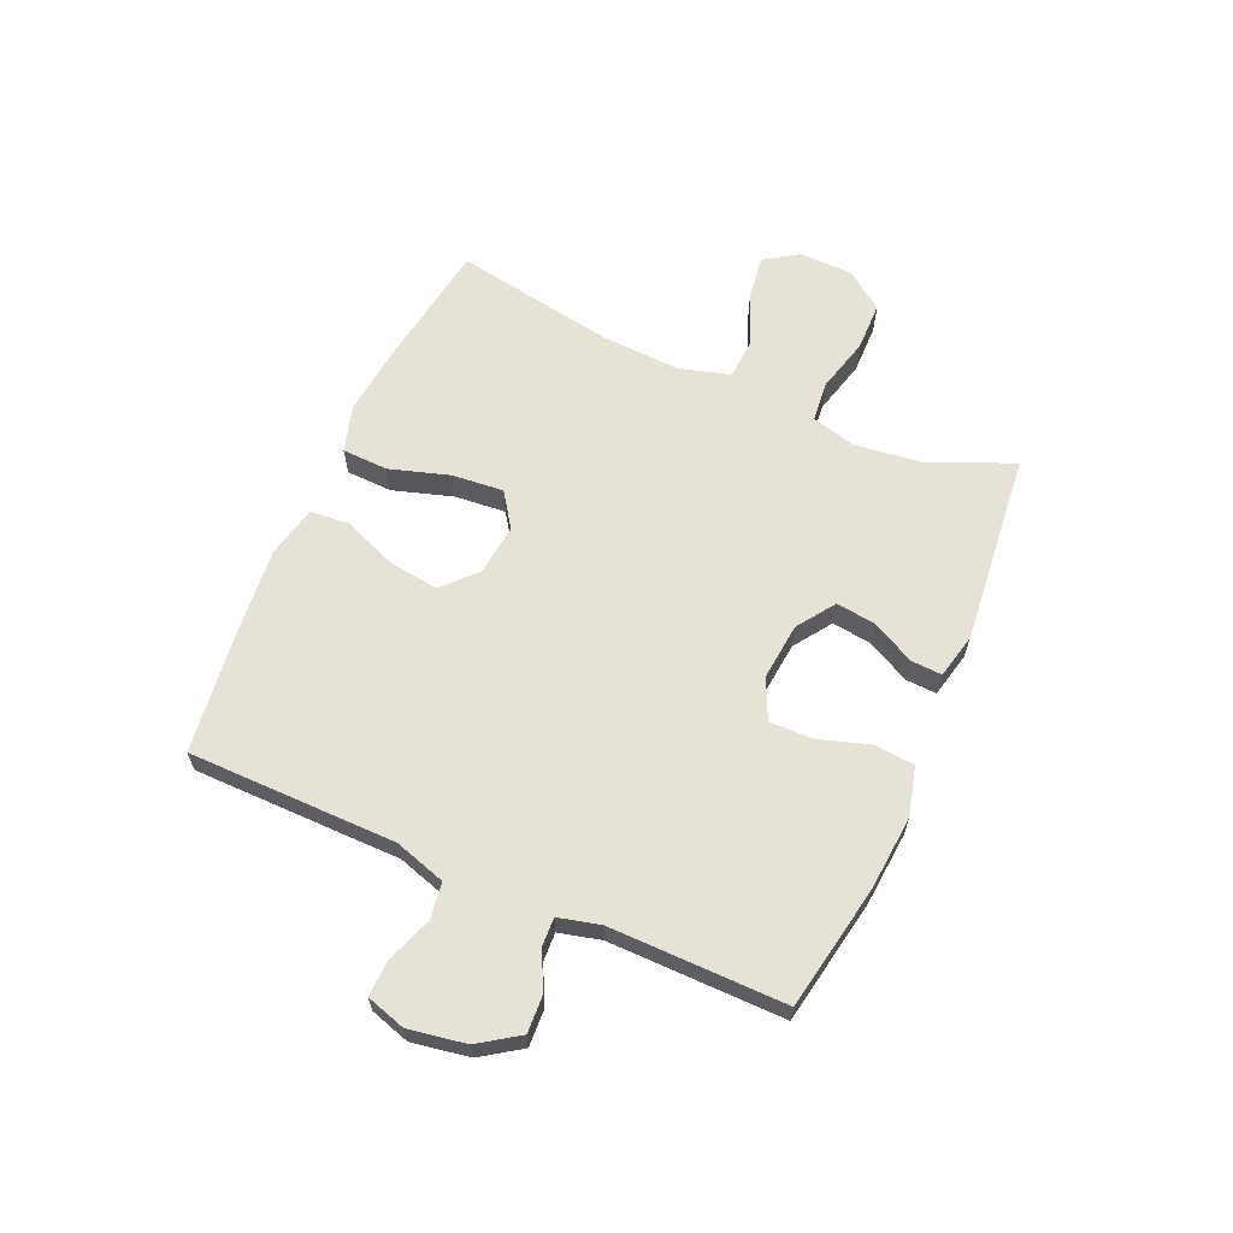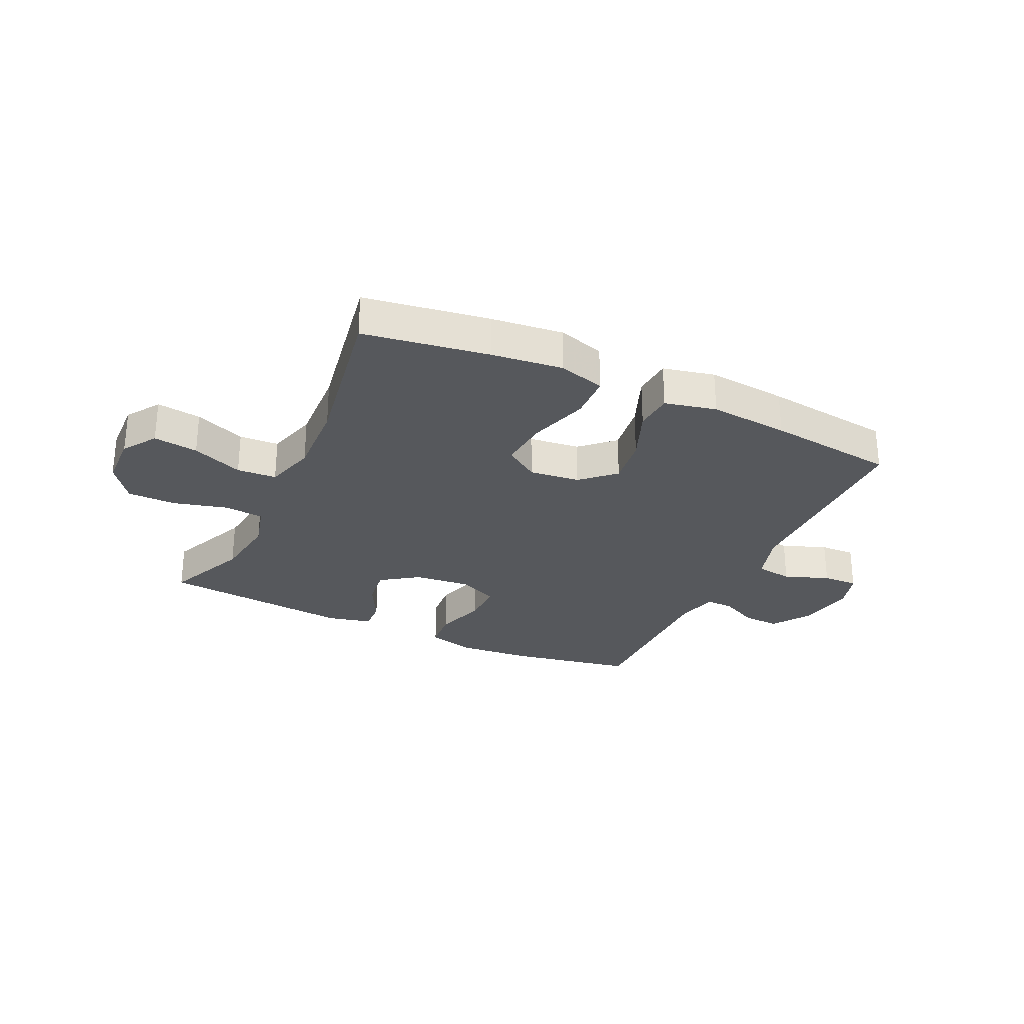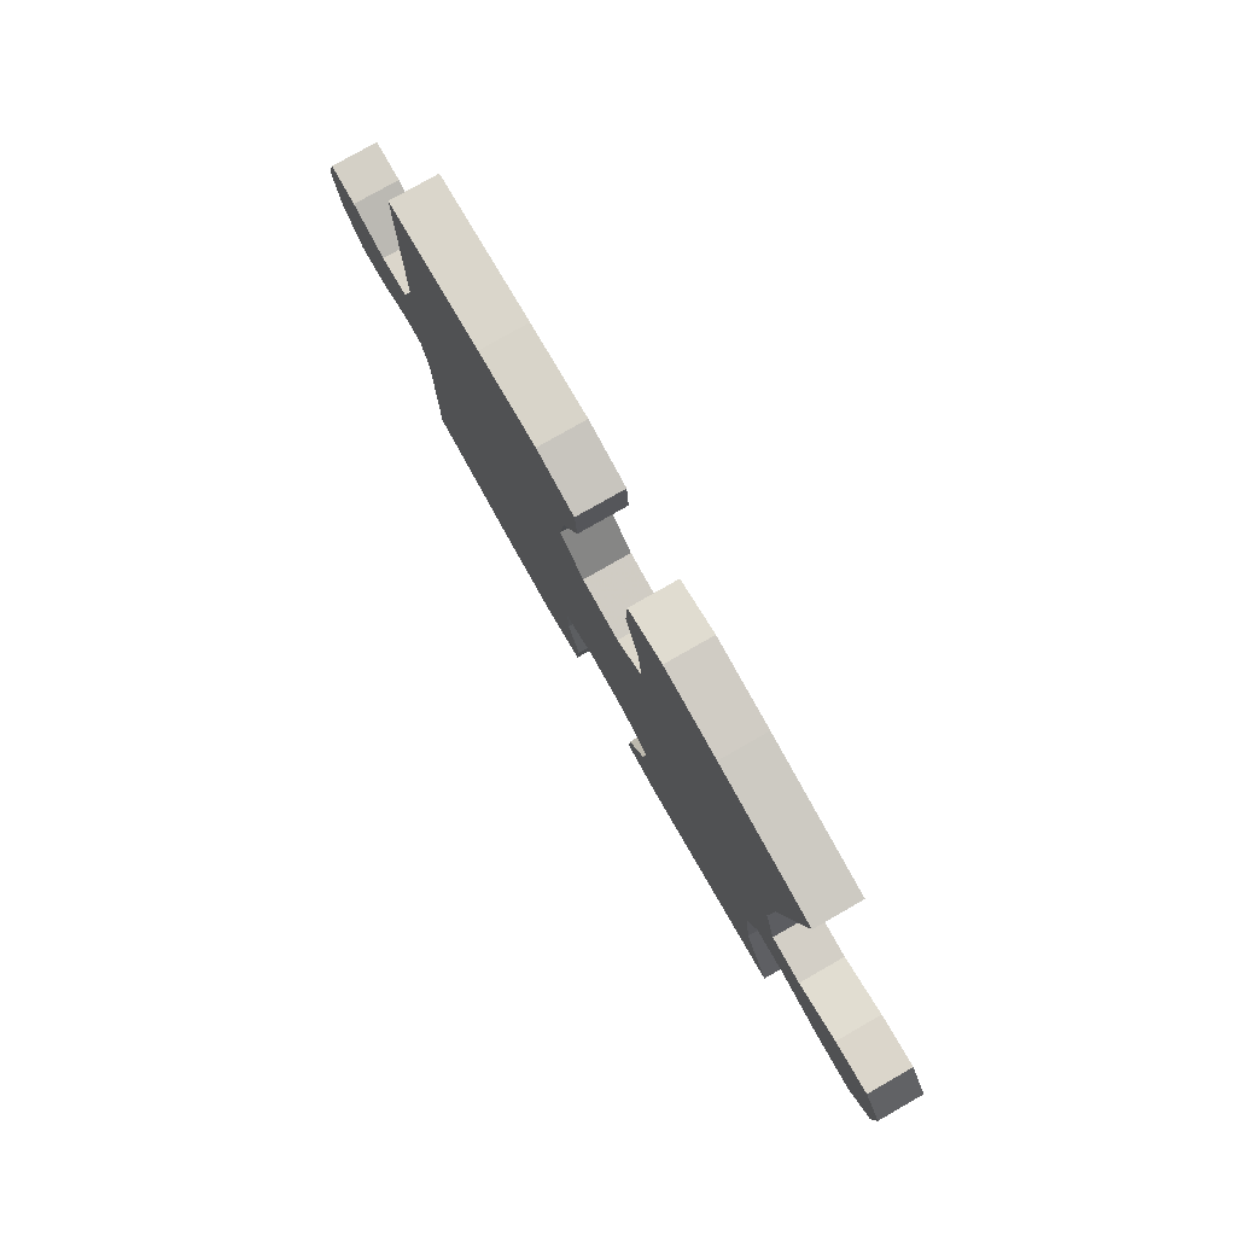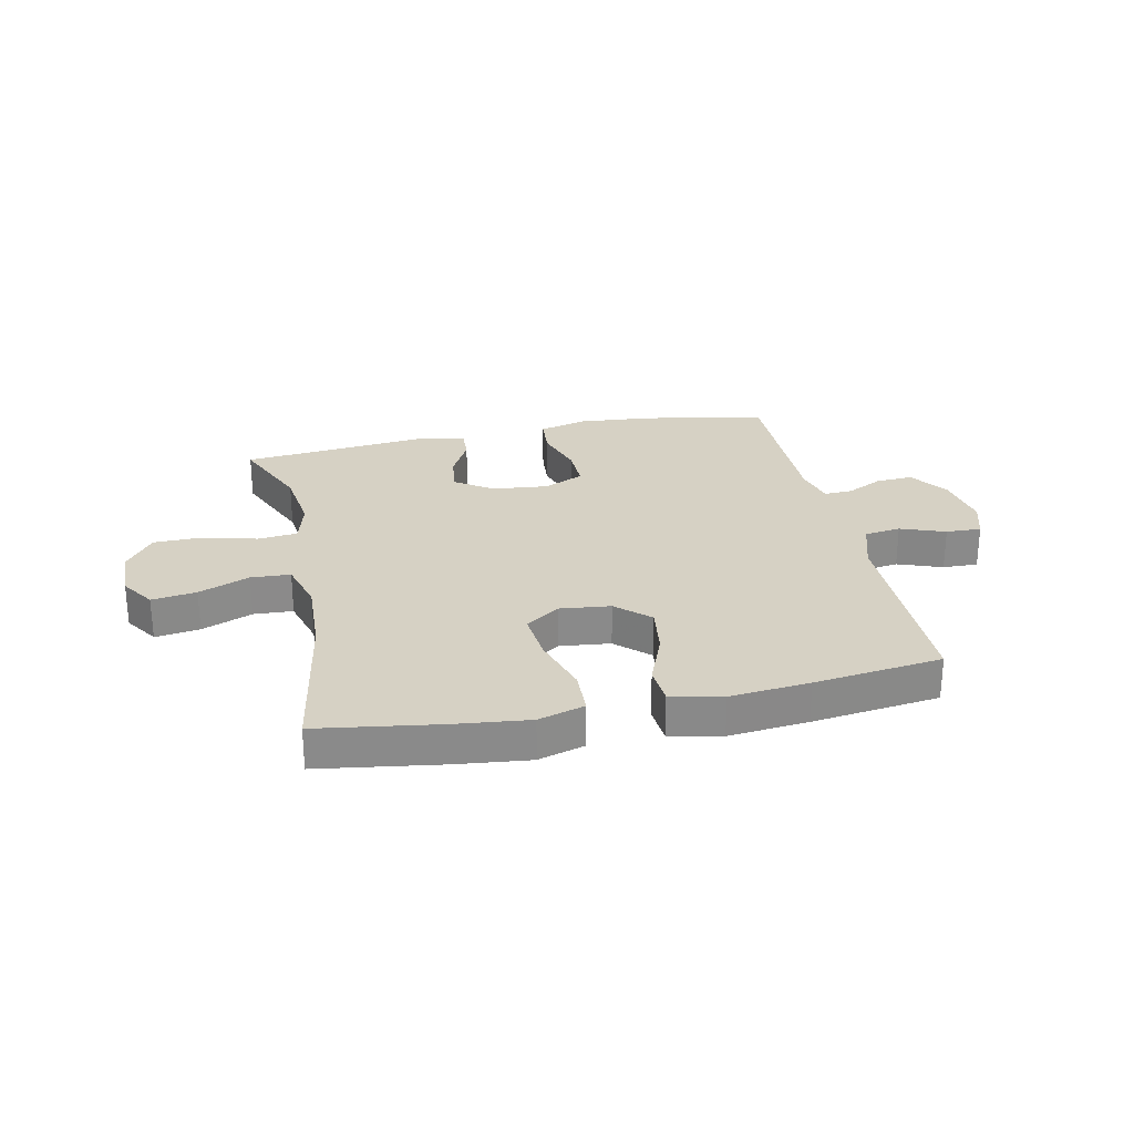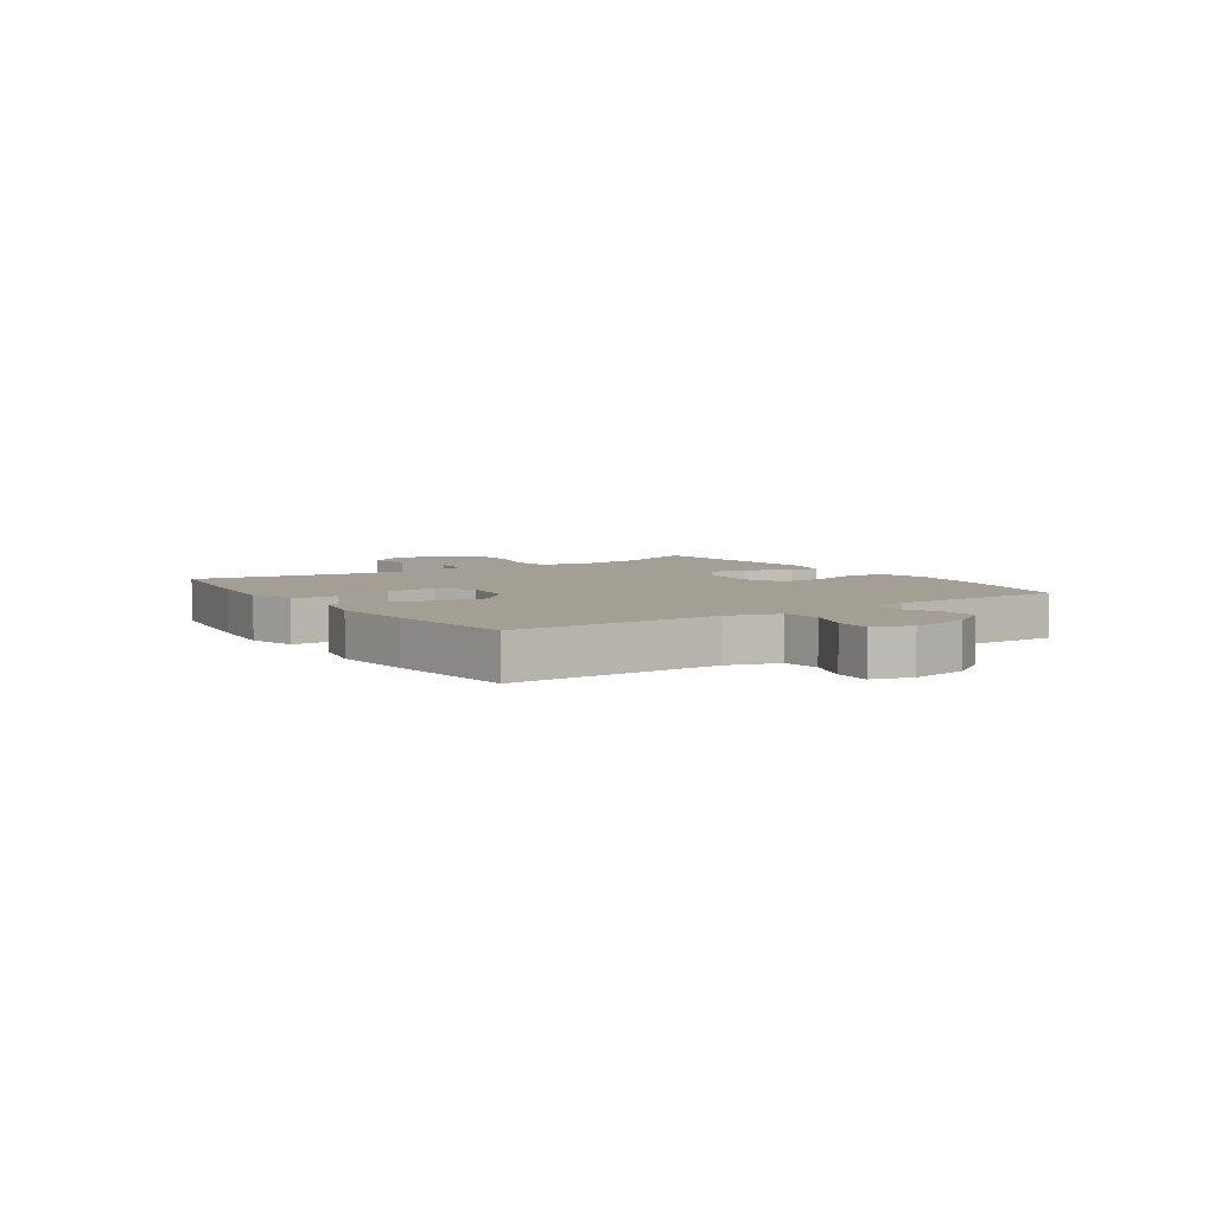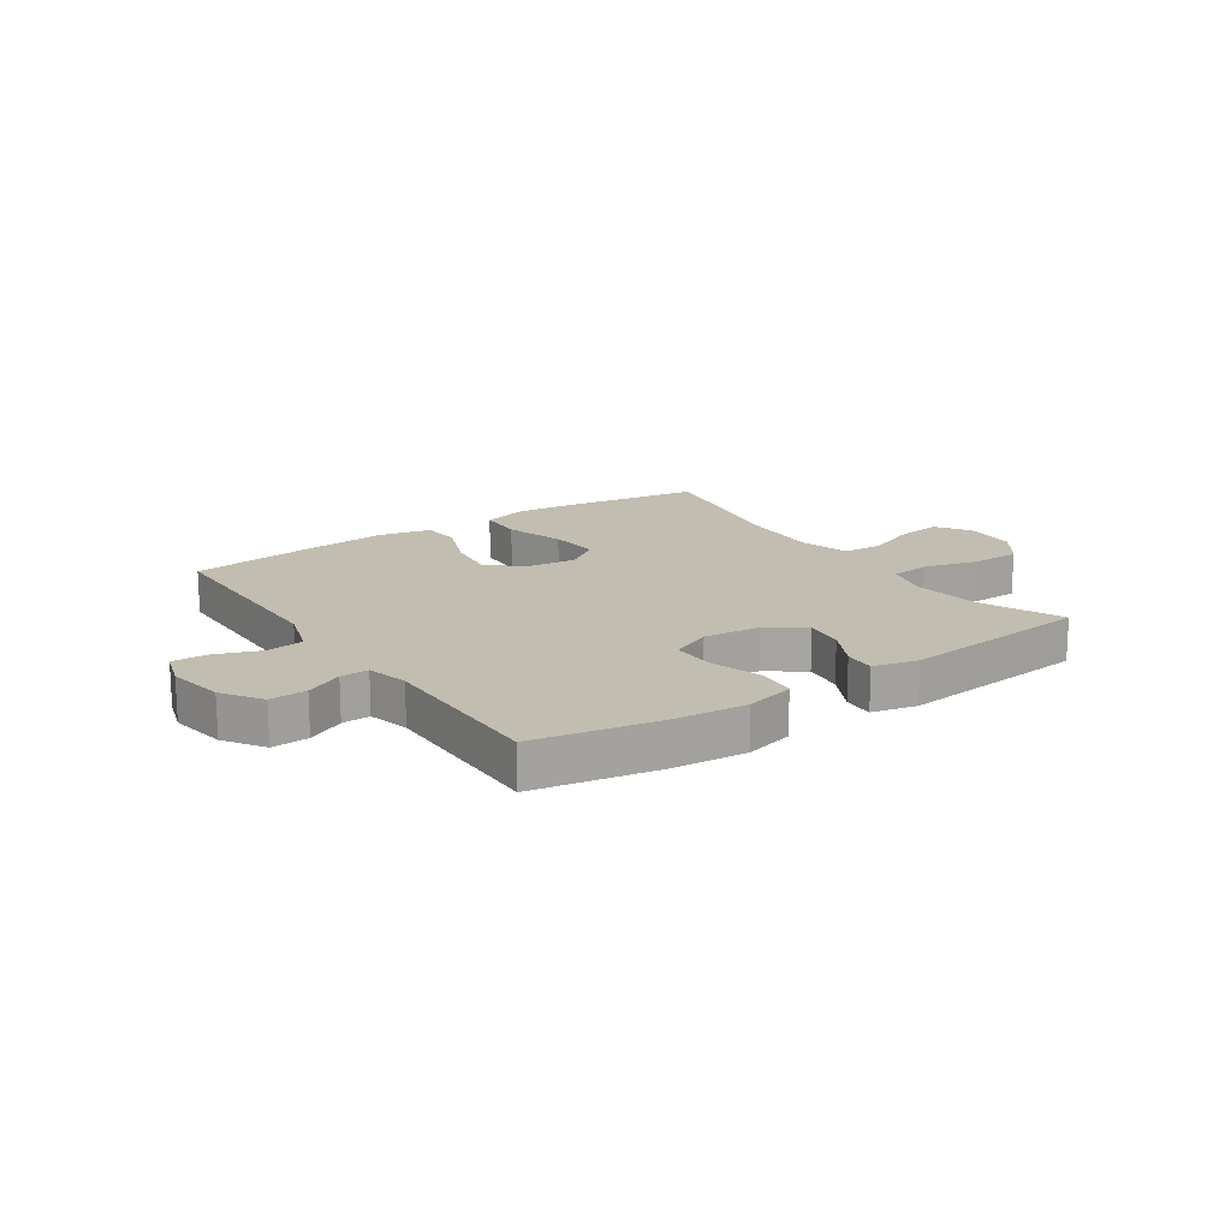
<metadata>
{"format":"obj","ext":"obj","renderer":"f3d","projection":"perspective","resolution":1024,"background":"white","views":[{"elev":63.3,"azim":113.7,"up":"+Y"},{"elev":-28.2,"azim":-25.1,"up":"+Y"},{"elev":79.1,"azim":-119.7,"up":"+Z"},{"elev":26.8,"azim":-12.1,"up":"+Y"},{"elev":5.4,"azim":56.0,"up":"+Y"},{"elev":16.7,"azim":145.8,"up":"+Y"}]}
</metadata>
<code>
v 0.5 0.07 0.5
v 0.502 0.07 0.275
v 0.503 0.07 0.14
v 0.531 0.07 0.051
v 0.595 0.07 0.042
v 0.673 0.07 0.071
v 0.735 0.07 0.073
v 0.756 0.07 0.005
v 0.739 0.07 -0.094
v 0.693 0.07 -0.162
v 0.629 0.07 -0.159
v 0.564 0.07 -0.127
v 0.515 0.07 -0.125
v 0.497 0.07 -0.197
v 0.5 0.07 -0.5
v 0.284 0.07 -0.54
v 0.156 0.07 -0.551
v 0.071 0.07 -0.529
v 0.065 0.07 -0.46
v 0.093 0.07 -0.371
v 0.094 0.07 -0.296
v 0.024 0.07 -0.264
v -0.074 0.07 -0.274
v -0.139 0.07 -0.319
v -0.13 0.07 -0.388
v -0.092 0.07 -0.461
v -0.089 0.07 -0.515
v -0.167 0.07 -0.533
v -0.5 0.07 -0.5
v -0.438 0.07 -0.356
v -0.423 0.07 -0.239
v -0.444 0.07 -0.161
v -0.513 0.07 -0.154
v -0.608 0.07 -0.179
v -0.693 0.07 -0.178
v -0.741 0.07 -0.112
v -0.744 0.07 -0.02
v -0.705 0.07 0.039
v -0.627 0.07 0.028
v -0.538 0.07 -0.008
v -0.469 0.07 -0.004
v -0.444 0.07 0.085
v -0.451 0.07 0.221
v -0.5 0.07 0.5
v -0.283 0.07 0.533
v -0.158 0.07 0.547
v -0.077 0.07 0.523
v -0.074 0.07 0.444
v -0.106 0.07 0.34
v -0.114 0.07 0.251
v -0.054 0.07 0.21
v 0.034 0.07 0.22
v 0.091 0.07 0.273
v 0.079 0.07 0.36
v 0.042 0.07 0.453
v 0.047 0.07 0.521
v 0.137 0.07 0.541
v 0.276 0.07 0.528
v 0.5 0 0.5
v 0.502 0 0.275
v 0.503 0 0.14
v 0.531 0 0.051
v 0.595 0 0.042
v 0.673 0 0.071
v 0.735 0 0.073
v 0.756 0 0.005
v 0.739 0 -0.094
v 0.693 0 -0.162
v 0.629 0 -0.159
v 0.564 0 -0.127
v 0.515 0 -0.125
v 0.497 0 -0.197
v 0.5 0 -0.5
v 0.284 0 -0.54
v 0.156 0 -0.551
v 0.071 0 -0.529
v 0.065 0 -0.46
v 0.093 0 -0.371
v 0.094 0 -0.296
v 0.024 0 -0.264
v -0.074 0 -0.274
v -0.139 0 -0.319
v -0.13 0 -0.388
v -0.092 0 -0.461
v -0.089 0 -0.515
v -0.167 0 -0.533
v -0.5 0 -0.5
v -0.438 0 -0.356
v -0.423 0 -0.239
v -0.444 0 -0.161
v -0.513 0 -0.154
v -0.608 0 -0.179
v -0.693 0 -0.178
v -0.741 0 -0.112
v -0.744 0 -0.02
v -0.705 0 0.039
v -0.627 0 0.028
v -0.538 0 -0.008
v -0.469 0 -0.004
v -0.444 0 0.085
v -0.451 0 0.221
v -0.5 0 0.5
v -0.283 0 0.533
v -0.158 0 0.547
v -0.077 0 0.523
v -0.074 0 0.444
v -0.106 0 0.34
v -0.114 0 0.251
v -0.054 0 0.21
v 0.034 0 0.22
v 0.091 0 0.273
v 0.079 0 0.36
v 0.042 0 0.453
v 0.047 0 0.521
v 0.137 0 0.541
v 0.276 0 0.528
f 1 2 3
f 58 1 3
f 57 58 3
f 56 57 3
f 55 56 3
f 54 55 3
f 53 54 3 4
f 52 53 4
f 51 52 4
f 47 48 49
f 46 47 49
f 45 46 49
f 44 45 49
f 43 44 49
f 42 43 49 50
f 41 42 50 51
f 38 39 40
f 37 38 40
f 36 37 40
f 35 36 40
f 34 35 40
f 33 34 40
f 32 33 40 41
f 41 51 4
f 32 41 4
f 31 32 4
f 28 29 30
f 27 28 30
f 26 27 30
f 25 26 30
f 24 25 30 31
f 18 19 20
f 17 18 20
f 16 17 20
f 15 16 20
f 14 15 20
f 13 14 20 21
f 10 11 12
f 9 10 12
f 8 9 12
f 7 8 12
f 6 7 12
f 5 6 12
f 5 12 13
f 13 21 22
f 5 13 22
f 4 5 22
f 23 24 31
f 4 22 23 31
f 61 60 59
f 61 59 116
f 61 116 115
f 61 115 114
f 61 114 113
f 61 113 112
f 62 61 112 111
f 62 111 110
f 62 110 109
f 107 106 105
f 107 105 104
f 107 104 103
f 107 103 102
f 107 102 101
f 108 107 101 100
f 109 108 100 99
f 98 97 96
f 98 96 95
f 98 95 94
f 98 94 93
f 98 93 92
f 98 92 91
f 99 98 91 90
f 62 109 99
f 62 99 90
f 62 90 89
f 88 87 86
f 88 86 85
f 88 85 84
f 88 84 83
f 89 88 83 82
f 78 77 76
f 78 76 75
f 78 75 74
f 78 74 73
f 78 73 72
f 79 78 72 71
f 70 69 68
f 70 68 67
f 70 67 66
f 70 66 65
f 70 65 64
f 70 64 63
f 71 70 63
f 80 79 71
f 80 71 63
f 80 63 62
f 89 82 81
f 89 81 80 62
f 1 59 60 2
f 2 60 61 3
f 3 61 62 4
f 4 62 63 5
f 5 63 64 6
f 6 64 65 7
f 7 65 66 8
f 8 66 67 9
f 9 67 68 10
f 10 68 69 11
f 11 69 70 12
f 12 70 71 13
f 13 71 72 14
f 14 72 73 15
f 15 73 74 16
f 16 74 75 17
f 17 75 76 18
f 18 76 77 19
f 19 77 78 20
f 20 78 79 21
f 21 79 80 22
f 22 80 81 23
f 23 81 82 24
f 24 82 83 25
f 25 83 84 26
f 26 84 85 27
f 27 85 86 28
f 28 86 87 29
f 29 87 88 30
f 30 88 89 31
f 31 89 90 32
f 32 90 91 33
f 33 91 92 34
f 34 92 93 35
f 35 93 94 36
f 36 94 95 37
f 37 95 96 38
f 38 96 97 39
f 39 97 98 40
f 40 98 99 41
f 41 99 100 42
f 42 100 101 43
f 43 101 102 44
f 44 102 103 45
f 45 103 104 46
f 46 104 105 47
f 47 105 106 48
f 48 106 107 49
f 49 107 108 50
f 50 108 109 51
f 51 109 110 52
f 52 110 111 53
f 53 111 112 54
f 54 112 113 55
f 55 113 114 56
f 56 114 115 57
f 57 115 116 58
f 58 116 59 1

</code>
